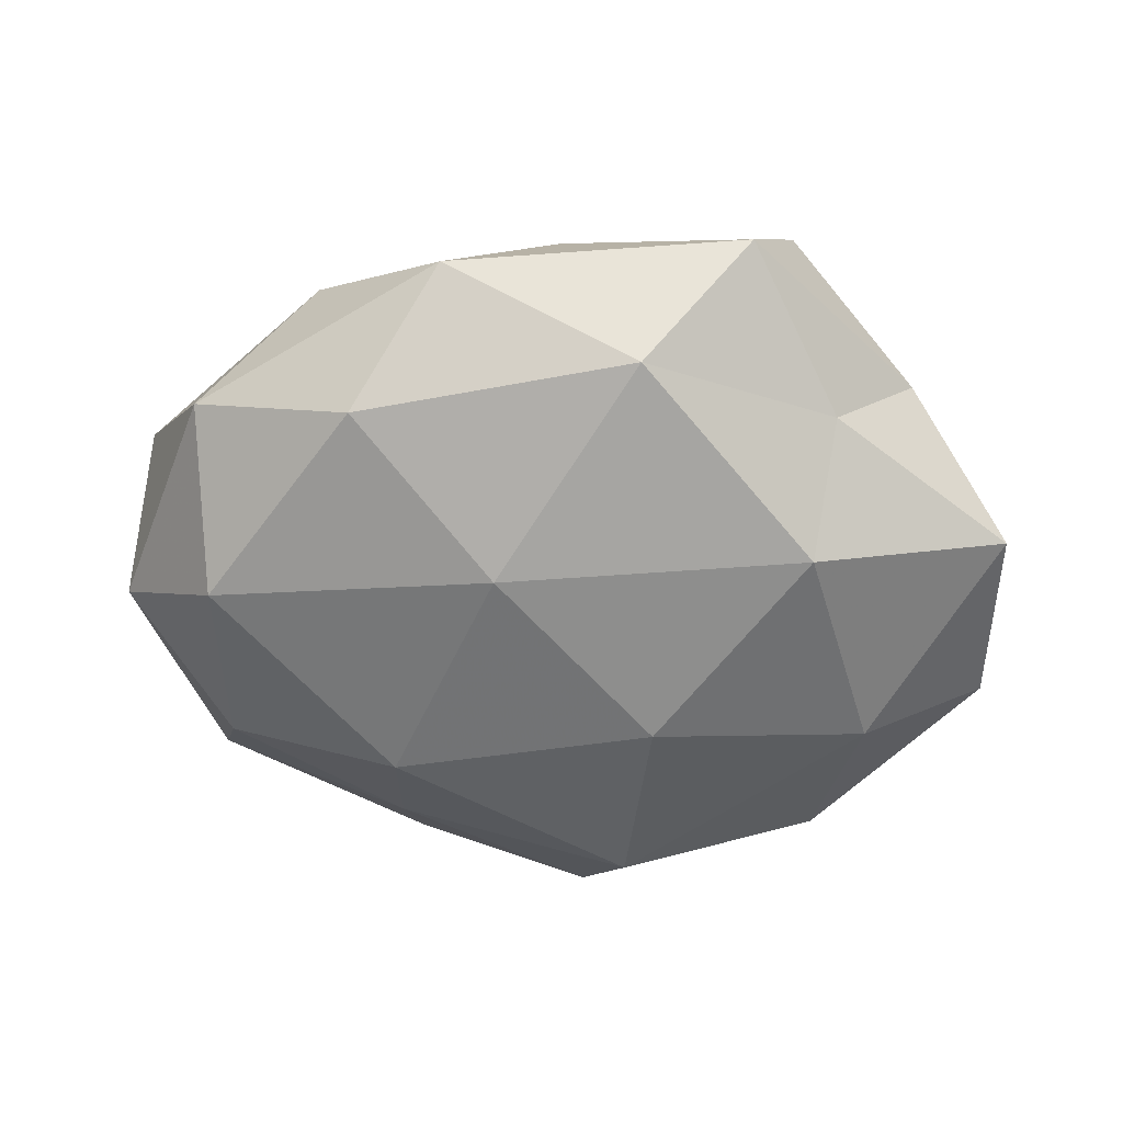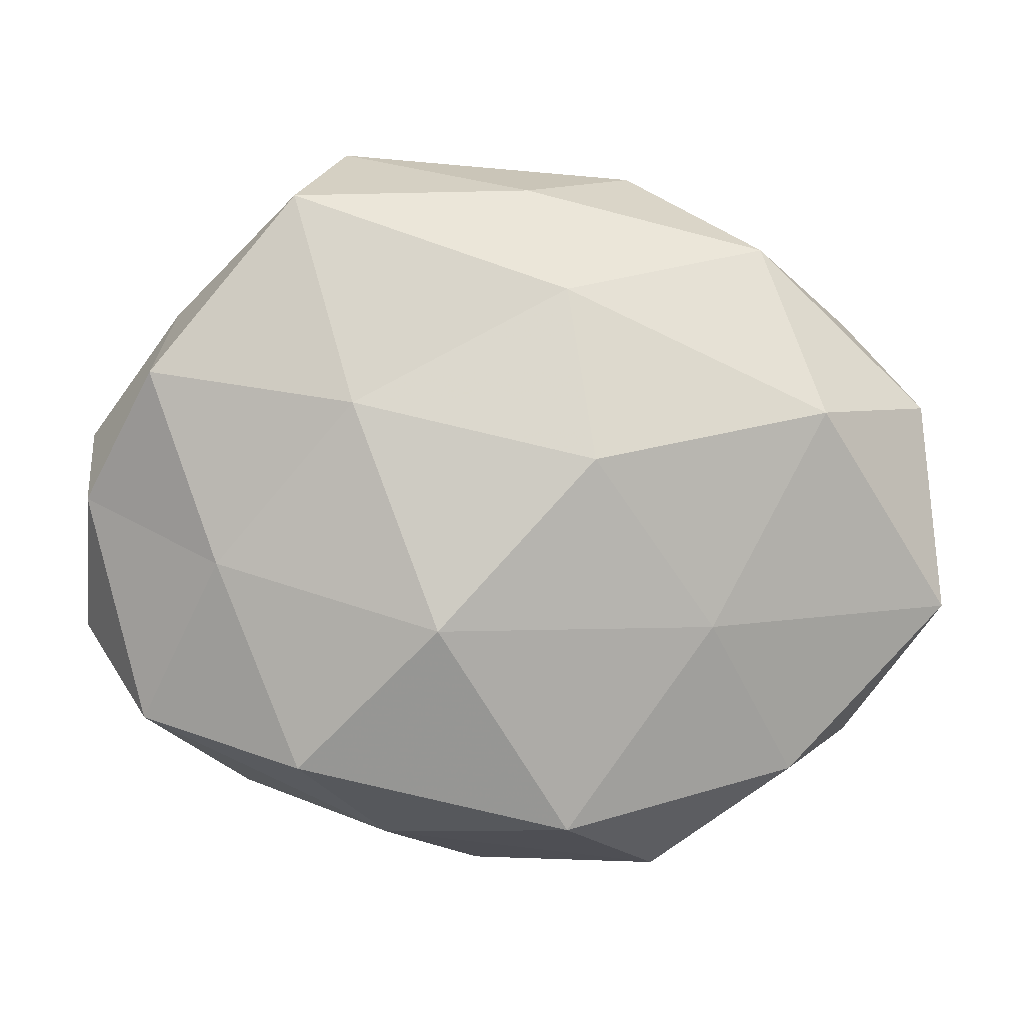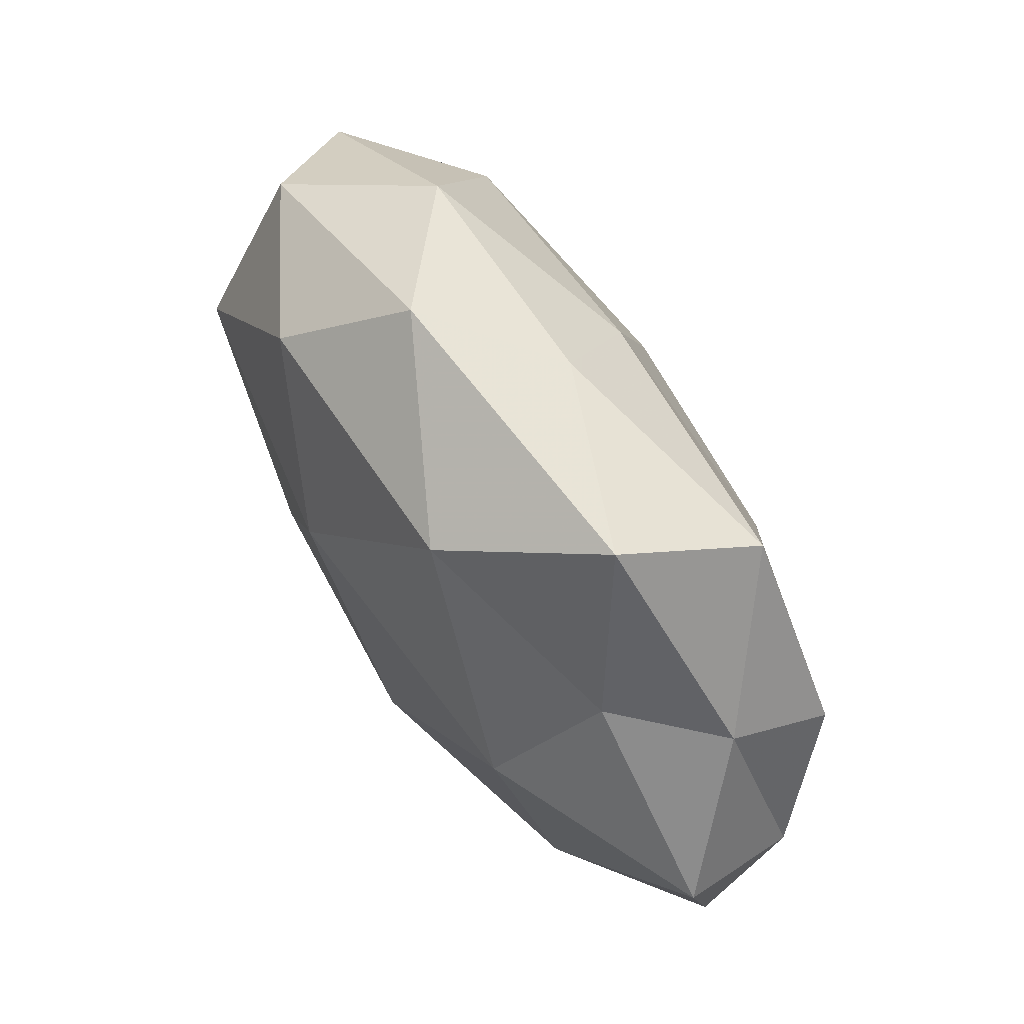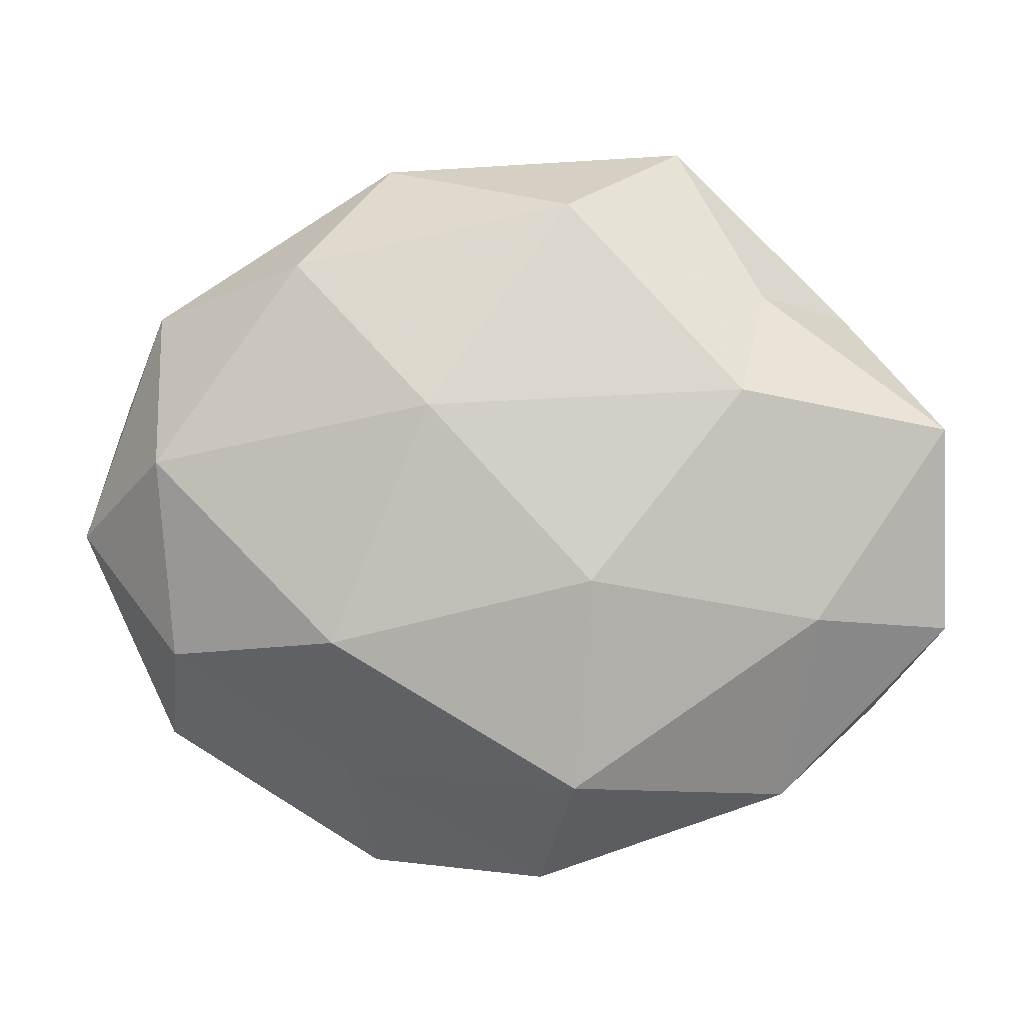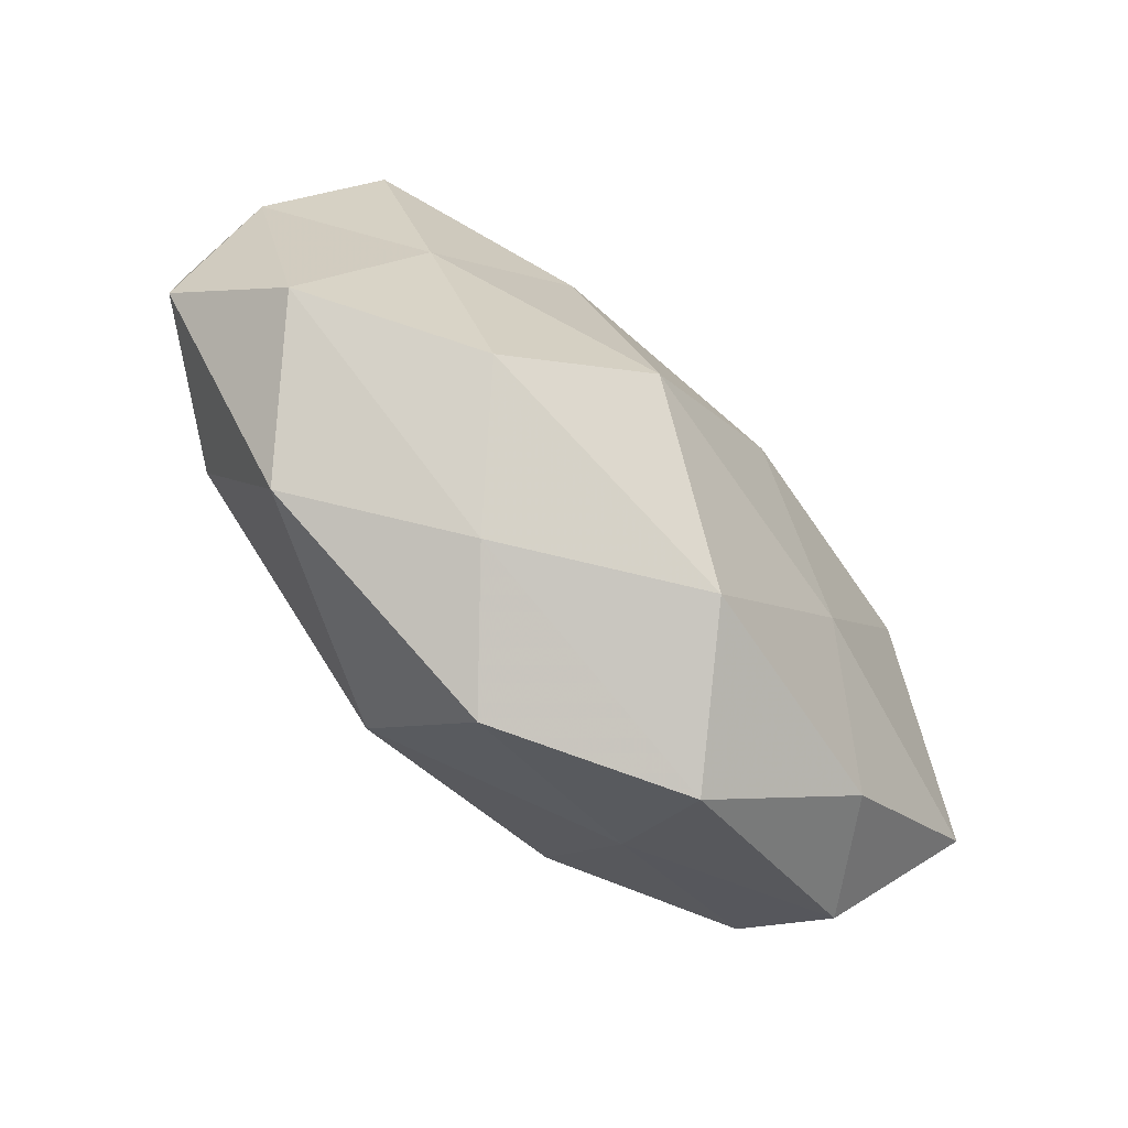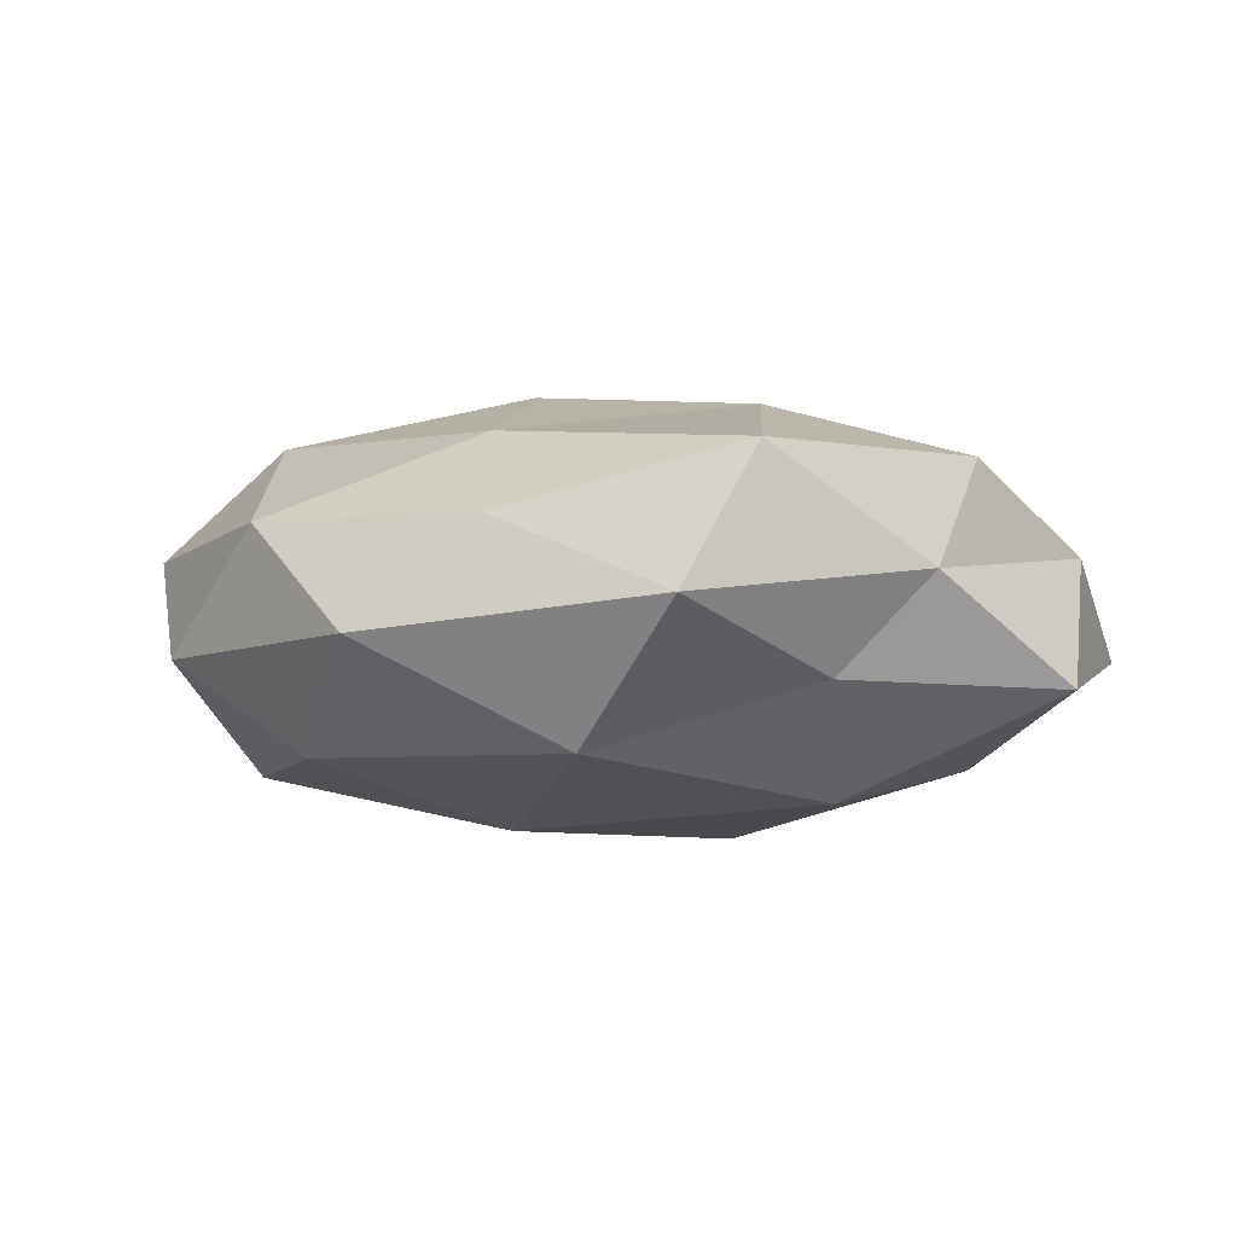
<metadata>
{"format":"obj","ext":"obj","renderer":"f3d","projection":"perspective","resolution":1024,"background":"white","views":[{"elev":-57.0,"azim":178.4,"up":"+Z"},{"elev":0.5,"azim":-4.6,"up":"+Y"},{"elev":73.8,"azim":-122.6,"up":"+Y"},{"elev":-0.4,"azim":-175.8,"up":"+Y"},{"elev":-73.3,"azim":-44.9,"up":"+Y"},{"elev":-3.4,"azim":-161.6,"up":"+Z"}]}
</metadata>
<code>
v -0.04564 -0.02476 0.006451
v 0.04458 0.02482 -0.005125
v 0.03401 -0.03127 0.01095
v 0.04227 0.006359 -0.01822
v 0.05179 0.01361 0.006661
v -0.03123 0.02682 -0.008181
v 0.03076 0.03315 0.009048
v -0.03338 -0.03435 -0.007835
v -0.05324 0.01042 -0.009
v 0.001649 0.04037 0.00858
v 0.005689 -0.03776 0.01706
v -0.05368 -0.01398 -0.005247
v 0.03678 0.01258 0.01946
v 0.04365 -0.02774 -0.001713
v -0.01575 -0.03951 0.004587
v 0.05337 -0.01117 0.01078
v -0.01028 -0.01324 0.02535
v -0.03734 -0.01251 -0.01741
v 0.02541 0.03032 -0.01609
v 0.02 -0.03124 -0.01089
v -0.007525 0.0375 -0.01568
v -0.02061 0.04573 -0.0003501
v 0.05447 -0.002718 -0.004309
v -0.05262 0.002193 0.005398
v 0.04107 -0.01717 -0.01307
v -0.04429 0.01737 0.01495
v 0.008227 0.006858 0.02499
v 0.01556 0.04347 -0.003591
v -0.02014 0.01353 0.02209
v -0.003728 -0.04481 -0.007951
v 0.005562 0.02733 0.01853
v -0.02666 -0.03001 0.01715
v -0.01069 -0.007711 -0.02528
v -0.0363 -0.005535 0.01623
v 0.02301 -0.01318 0.01954
v 0.02015 -0.01519 -0.0227
v -0.02701 0.0386 0.01519
v -0.04167 0.02503 0.002929
v 0.008507 0.01294 -0.02405
v -0.008504 -0.03245 -0.0202
v -0.02835 0.01474 -0.02089
v 0.01801 -0.04427 0.001731
f 5 2 7
f 12 8 1
f 5 7 13
f 8 15 1
f 5 13 16
f 16 3 14
f 12 18 8
f 12 9 18
f 2 4 19
f 22 21 6
f 23 4 2
f 5 23 2
f 5 16 23
f 16 14 23
f 12 1 24
f 12 24 9
f 25 14 20
f 23 25 4
f 23 14 25
f 2 28 7
f 7 28 10
f 2 19 28
f 28 19 21
f 10 28 22
f 28 21 22
f 29 17 27
f 8 30 15
f 7 10 31
f 7 31 13
f 13 31 27
f 27 31 29
f 1 15 32
f 32 15 11
f 11 17 32
f 1 34 24
f 24 34 26
f 34 17 29
f 26 34 29
f 1 32 34
f 34 32 17
f 3 35 11
f 16 35 3
f 13 35 16
f 35 17 11
f 13 27 35
f 35 27 17
f 4 25 36
f 20 36 25
f 22 37 10
f 29 37 26
f 31 10 37
f 31 37 29
f 9 38 6
f 6 38 22
f 24 38 9
f 24 26 38
f 38 37 22
f 38 26 37
f 19 4 39
f 39 21 19
f 4 36 39
f 39 36 33
f 18 40 8
f 8 40 30
f 30 40 20
f 18 33 40
f 40 36 20
f 40 33 36
f 9 6 41
f 9 41 18
f 41 6 21
f 18 41 33
f 41 21 39
f 33 41 39
f 11 42 3
f 14 3 42
f 15 42 11
f 14 42 20
f 15 30 42
f 20 42 30

</code>
